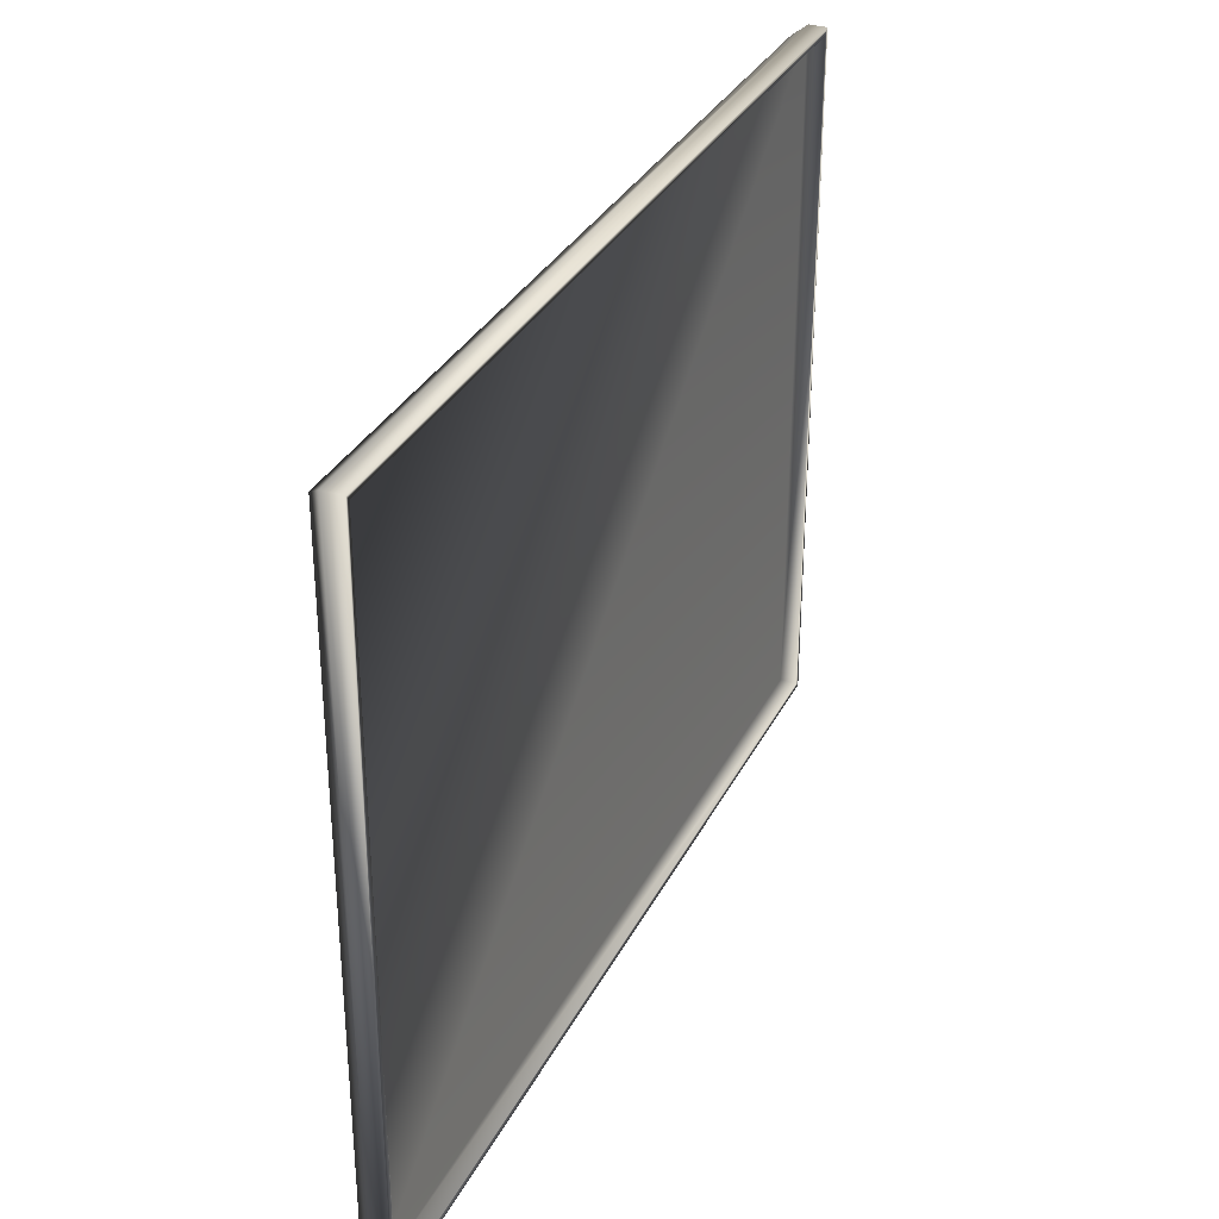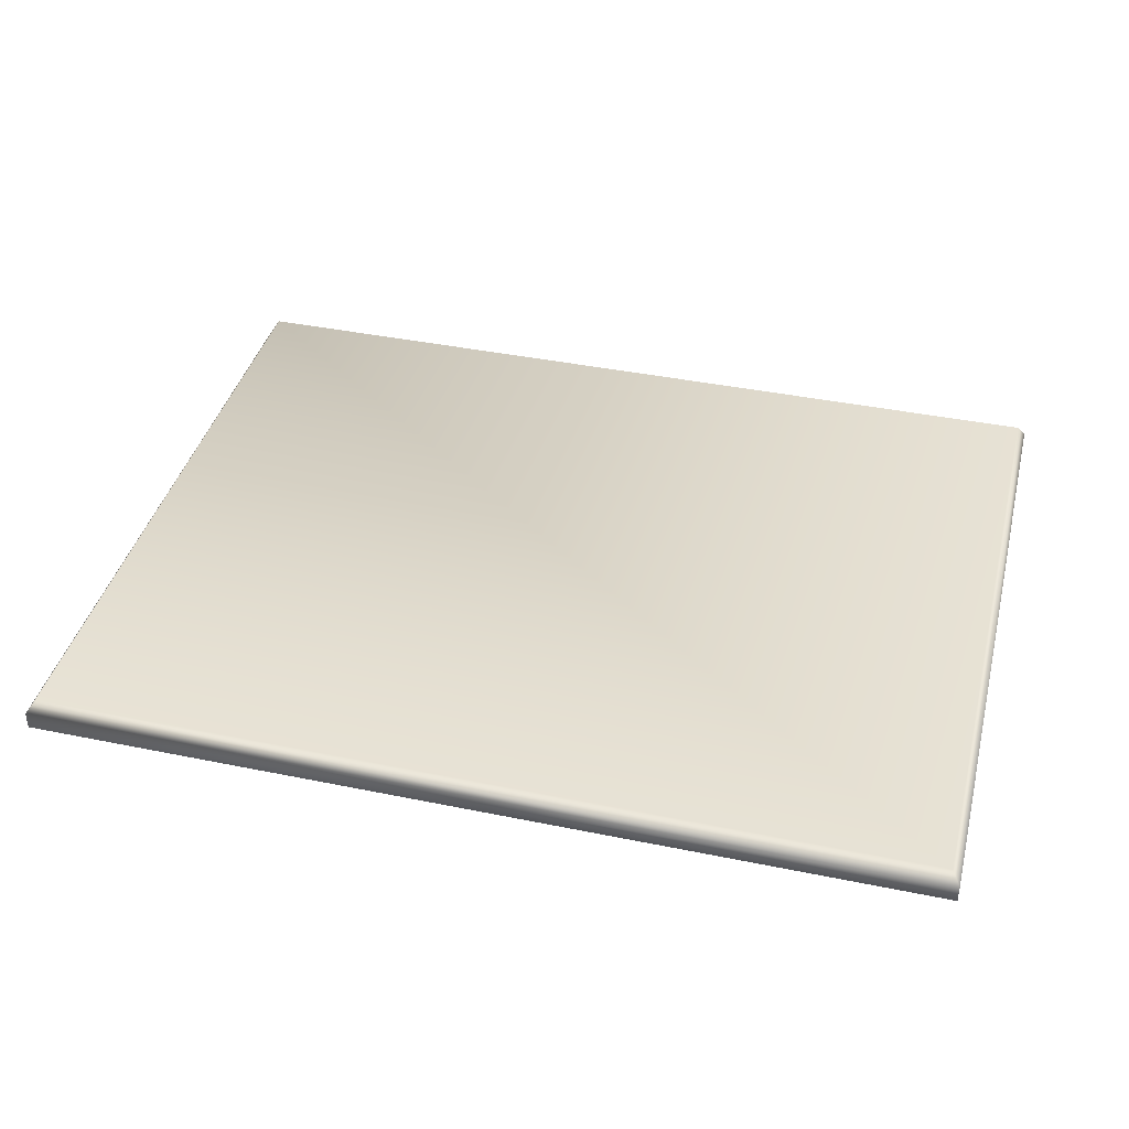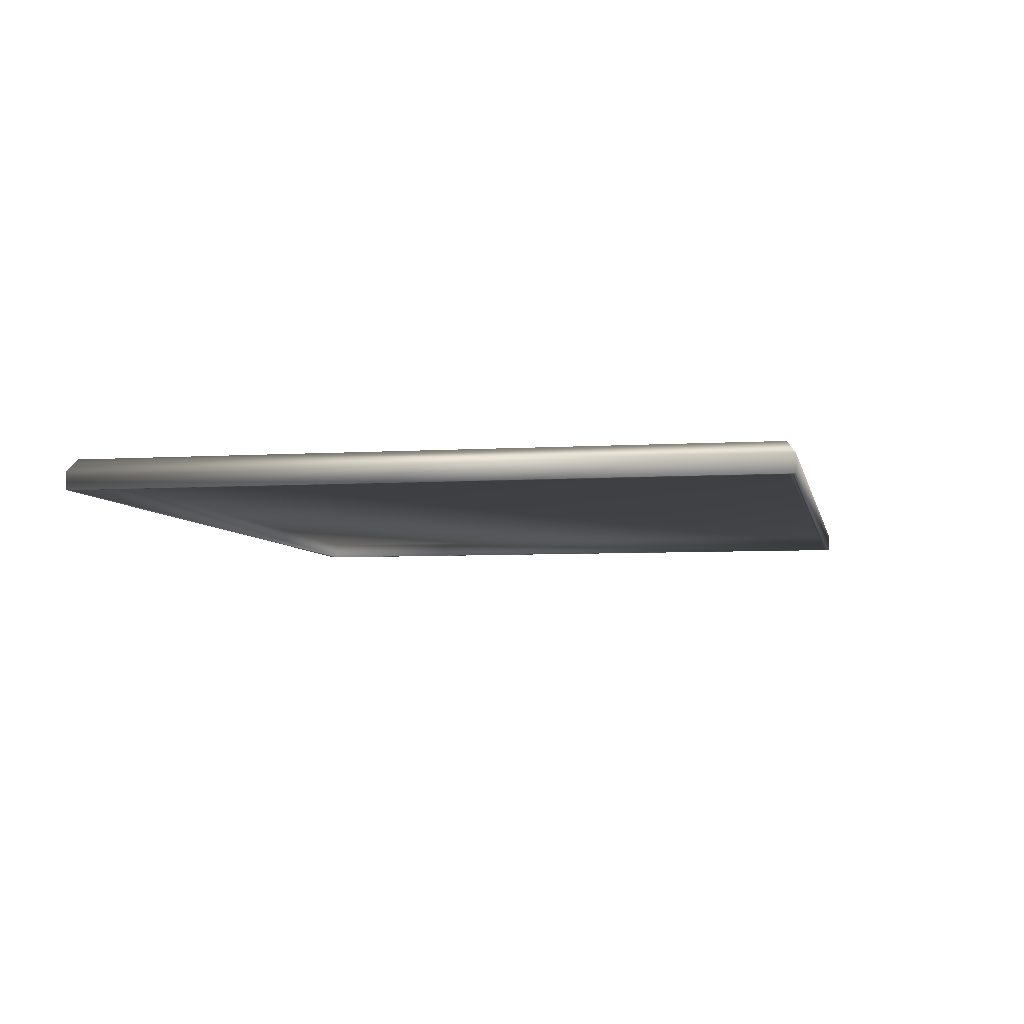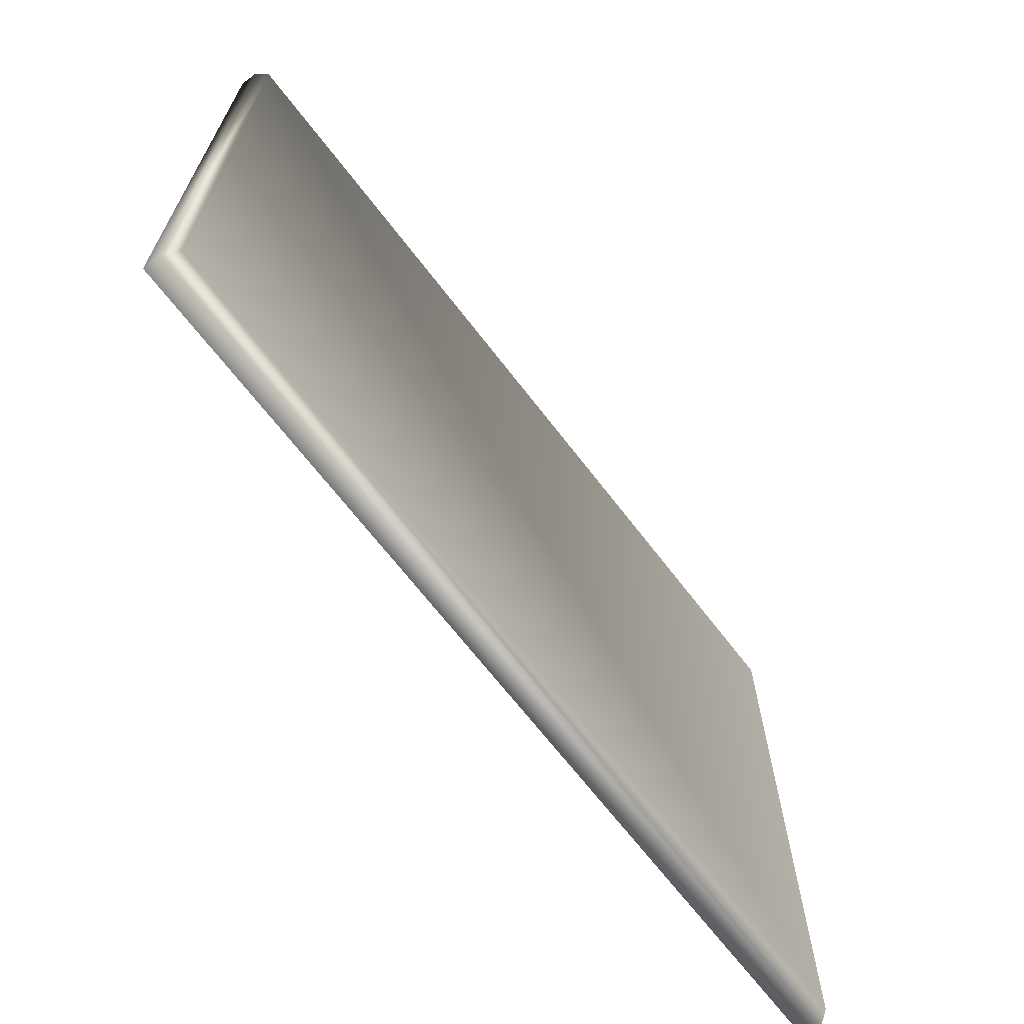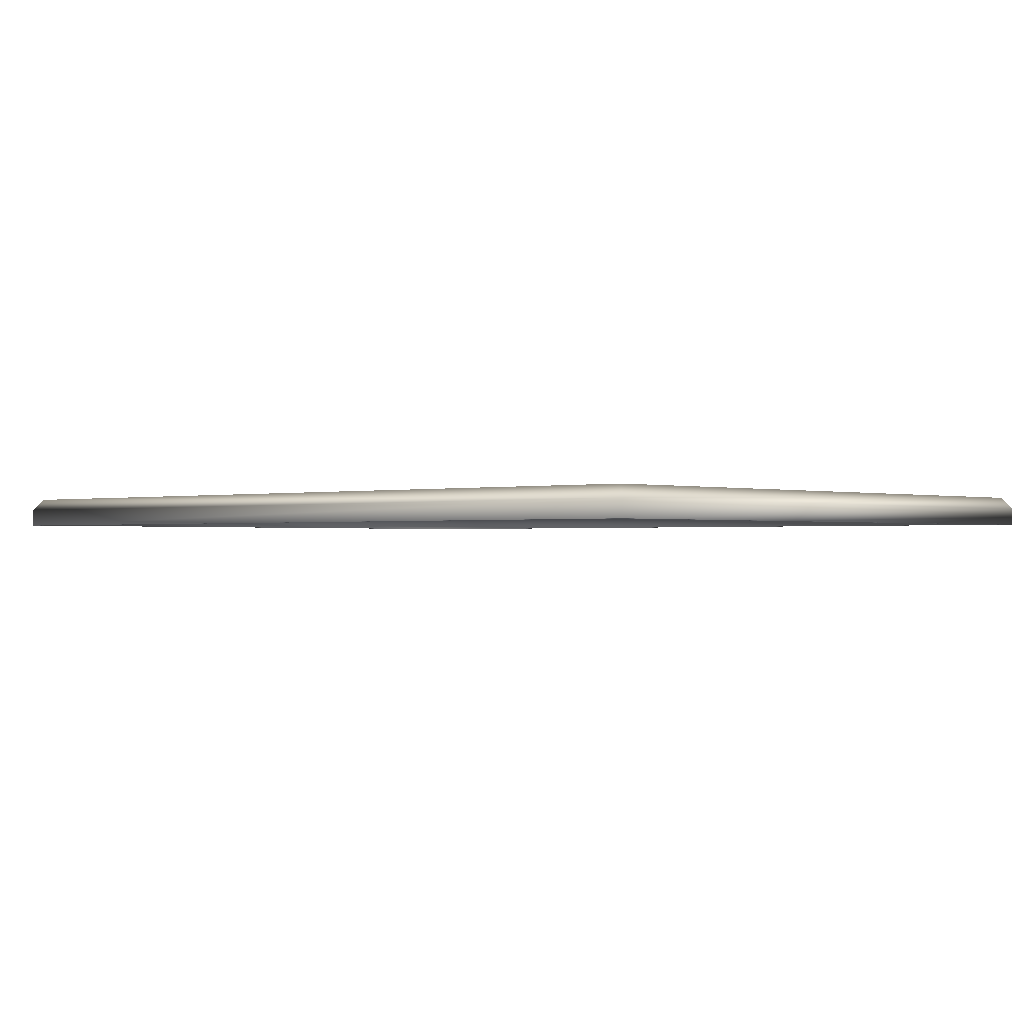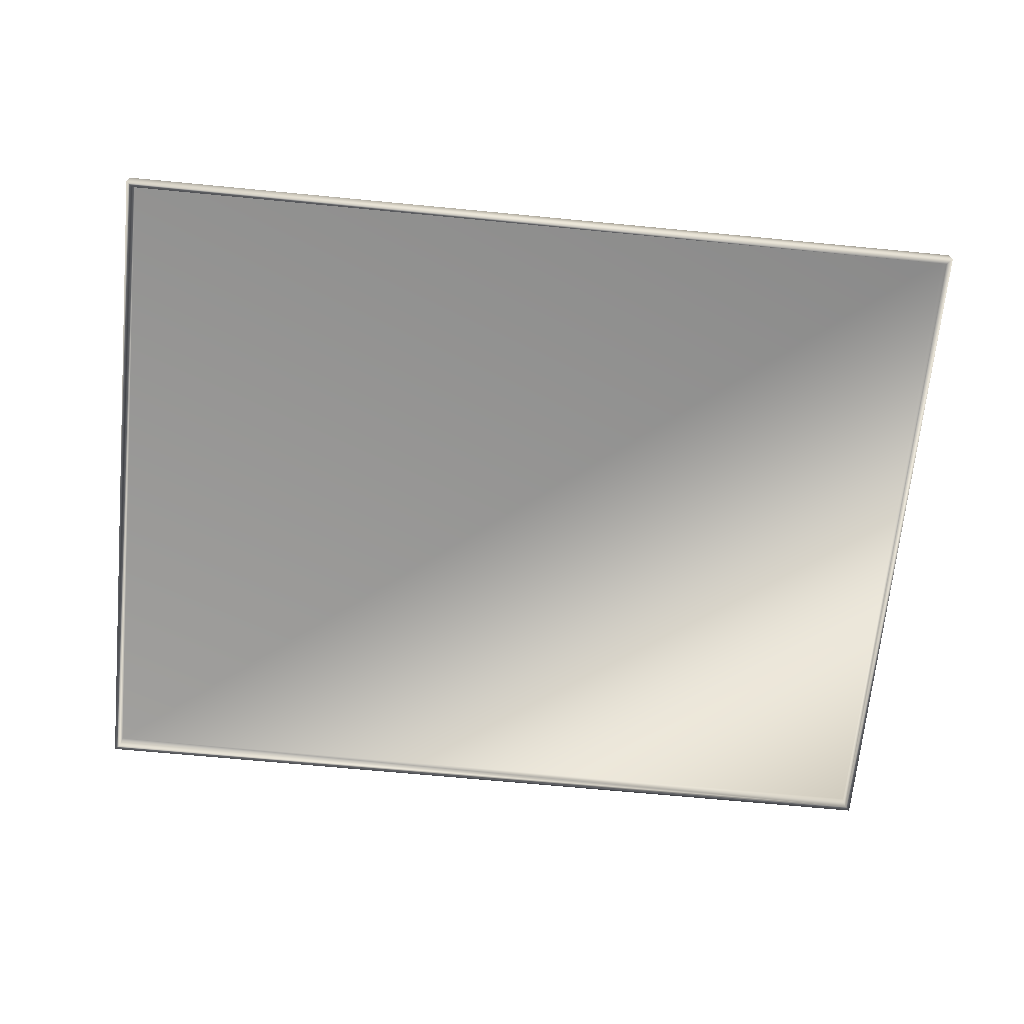
<metadata>
{"format":"obj","ext":"obj","renderer":"f3d","projection":"perspective","resolution":1024,"background":"white","views":[{"elev":32.3,"azim":113.3,"up":"+Y"},{"elev":40.1,"azim":14.2,"up":"+Z"},{"elev":-5.6,"azim":-78.7,"up":"+Z"},{"elev":-67.6,"azim":-52.5,"up":"+Y"},{"elev":-1.0,"azim":42.6,"up":"+Z"},{"elev":-67.9,"azim":-5.5,"up":"+Z"}]}
</metadata>
<code>
o TablemeshDiningTable_021_0_GeomSubset_0
v 0.4449 -0.3362 0.3087
v -0.4262 -0.3362 0.3087
v 0.4449 0.336 0.3087
v -0.4262 0.336 0.3087
v -0.432 -0.342 0.3087
v 0.4507 -0.342 0.3087
v -0.432 0.3417 0.3087
v 0.4507 0.3417 0.3087
v -0.4262 -0.3362 0.3254
v 0.4449 -0.3362 0.3254
v -0.4262 0.336 0.3254
v 0.4449 0.336 0.3254
v 0.4423 -0.3336 0.3385
v 0.4507 -0.342 0.3262
v -0.4236 -0.3336 0.3385
v -0.432 -0.342 0.3262
v 0.4423 0.3333 0.3385
v 0.4507 0.3417 0.3262
v -0.4236 0.3333 0.3385
v -0.432 0.3417 0.3262
f 19 13 17
f 20 8 7
f 14 5 6
f 3 11 4
f 16 7 5
f 1 5 2
f 2 7 4
f 3 7 8
f 3 6 1
f 11 10 9
f 2 10 1
f 1 12 3
f 4 9 2
f 15 14 13
f 19 16 15
f 17 20 19
f 17 14 18
f 18 6 8
f 19 15 13
f 20 18 8
f 14 16 5
f 3 12 11
f 16 20 7
f 1 6 5
f 2 5 7
f 3 4 7
f 3 8 6
f 11 12 10
f 2 9 10
f 1 10 12
f 4 11 9
f 15 16 14
f 19 20 16
f 17 18 20
f 17 13 14
f 18 14 6

</code>
